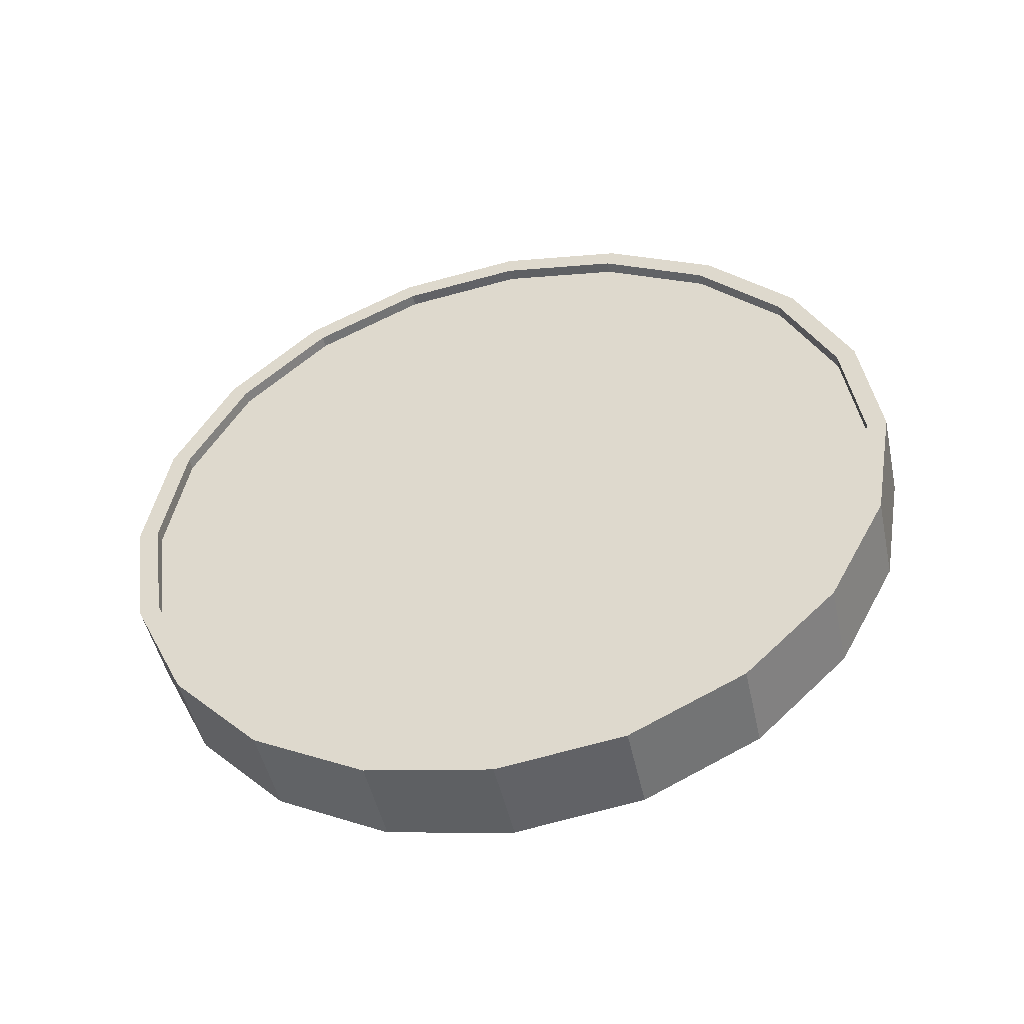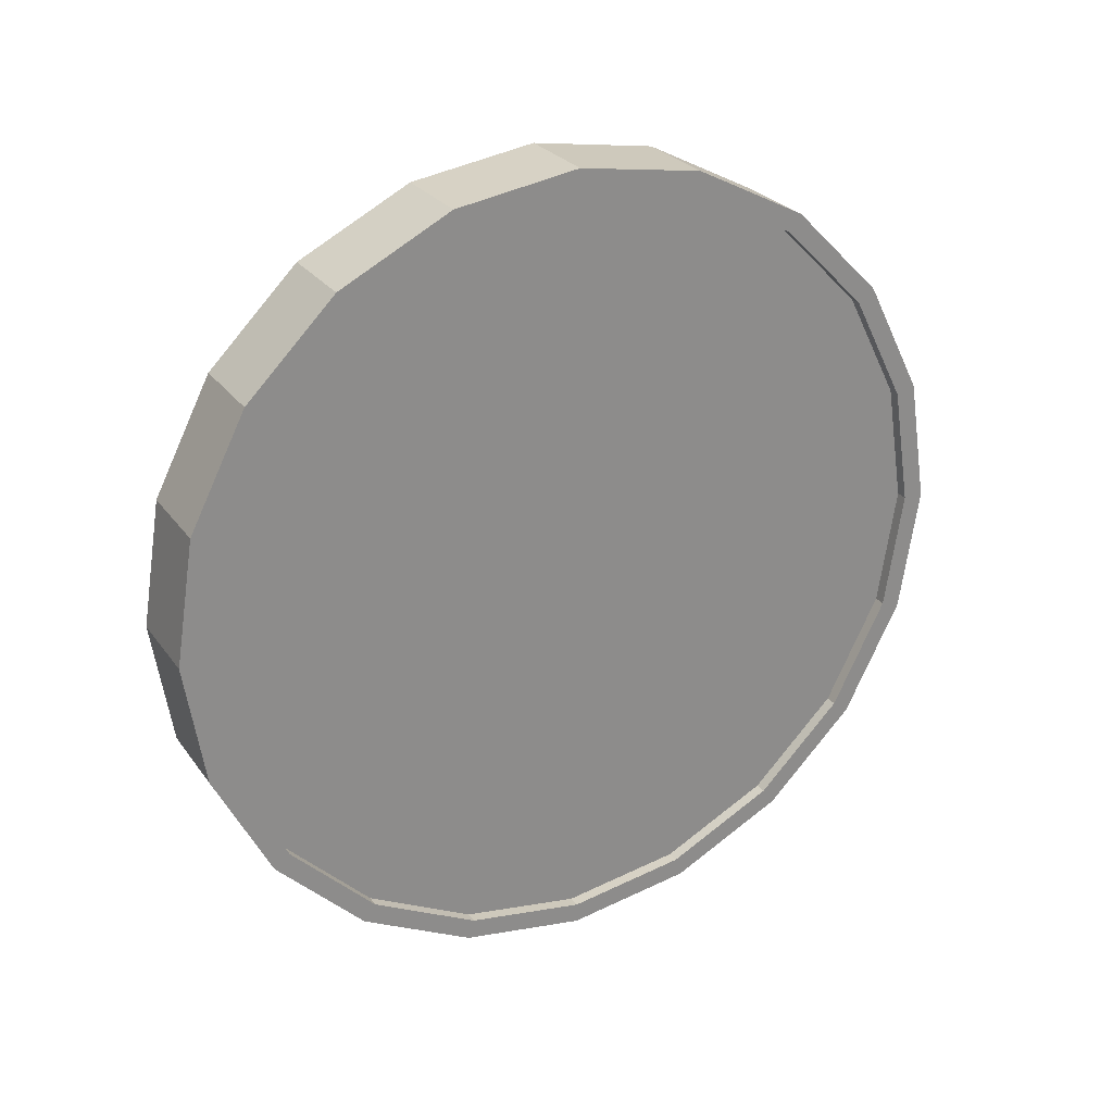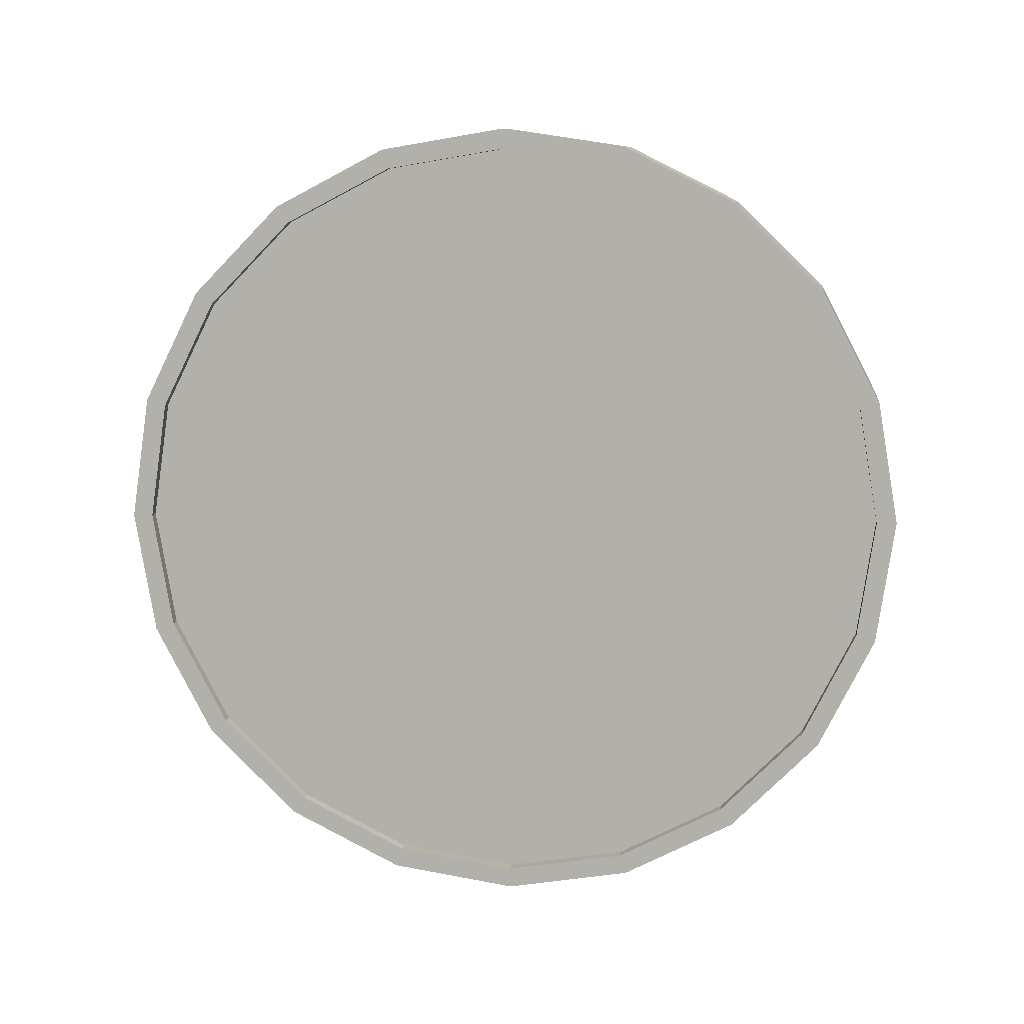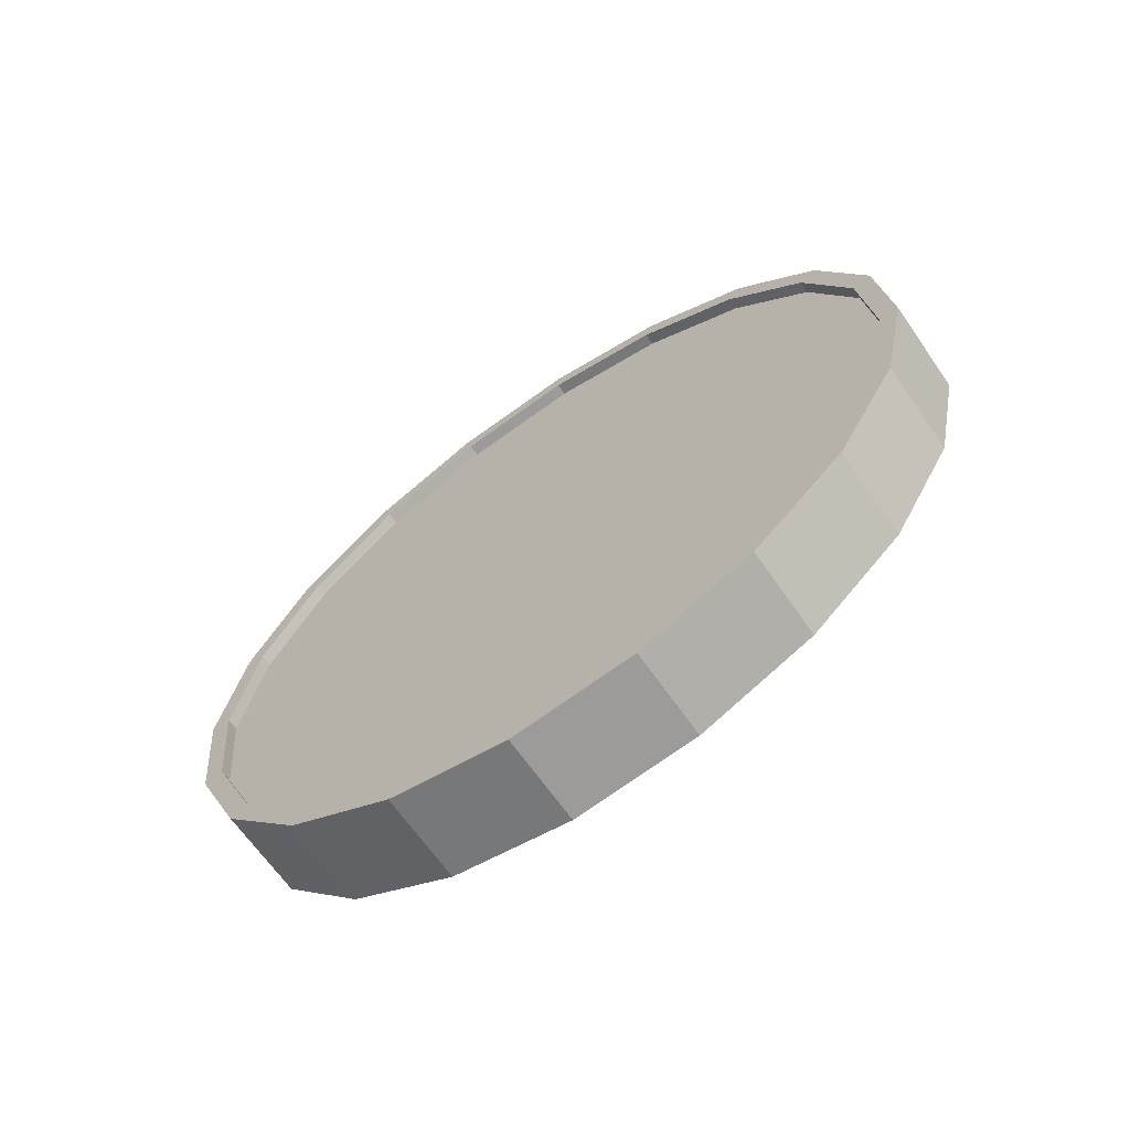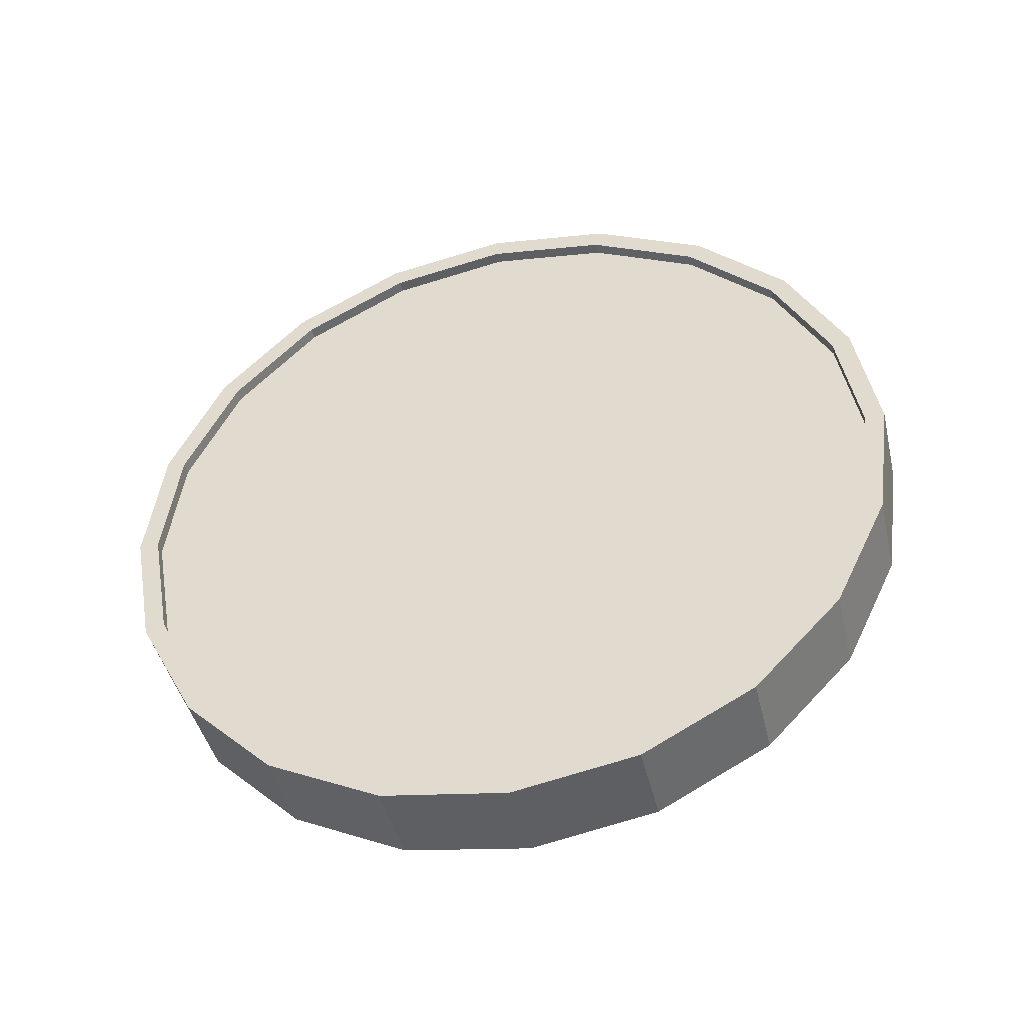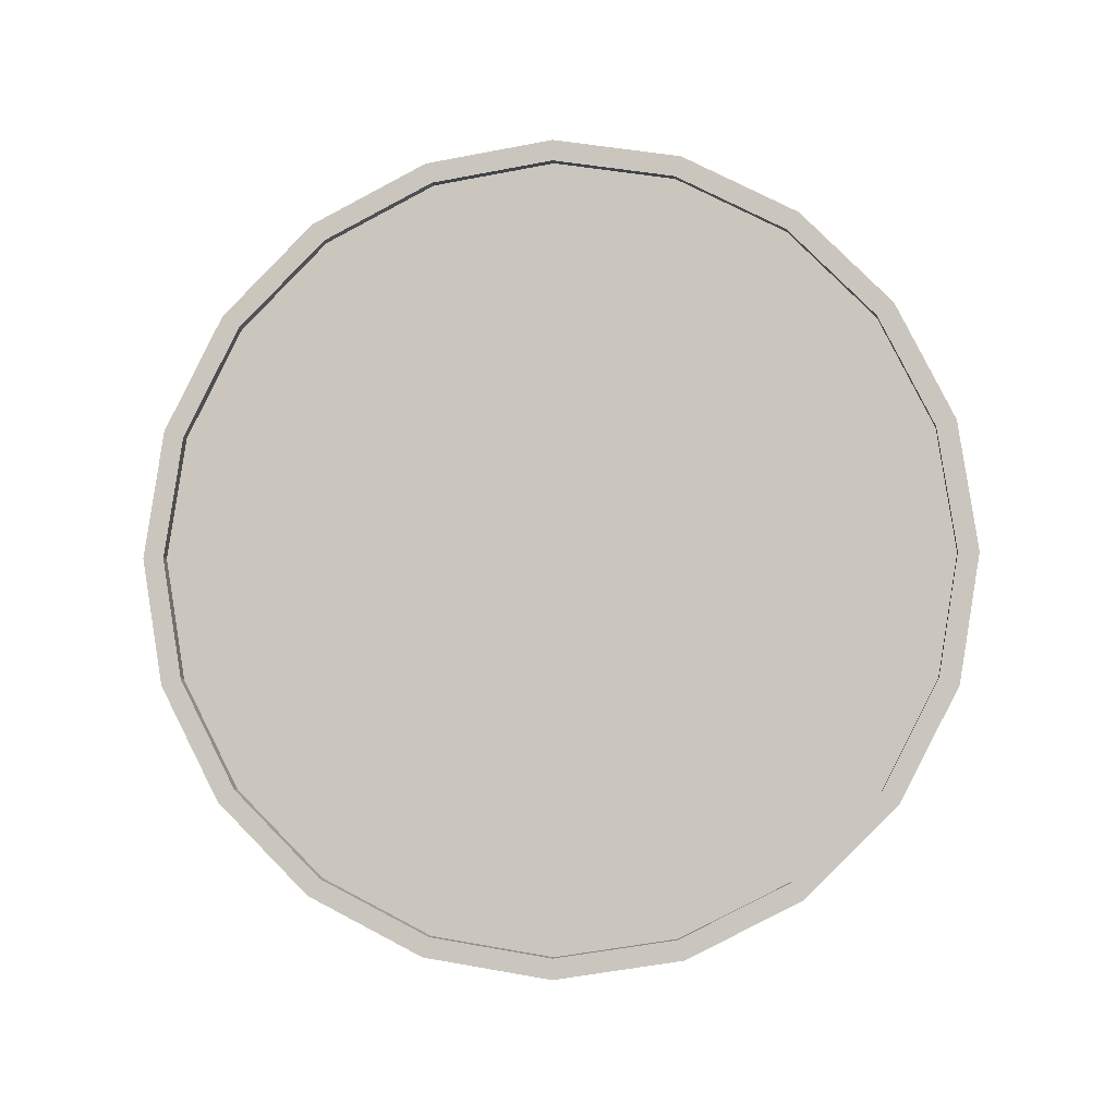
<metadata>
{"format":"obj","ext":"obj","renderer":"f3d","projection":"perspective","resolution":1024,"background":"white","views":[{"elev":-43.6,"azim":102.3,"up":"+Z"},{"elev":26.2,"azim":57.5,"up":"+Y"},{"elev":4.9,"azim":-82.7,"up":"+Z"},{"elev":-60.3,"azim":125.0,"up":"+Z"},{"elev":-48.9,"azim":-76.8,"up":"+Z"},{"elev":-3.8,"azim":91.9,"up":"+Y"}]}
</metadata>
<code>
o Cylinder
v -0.02785 1 -1.006
v 0.1967 1 -0.9869
v -0.03198 0.691 -0.9572
v 0.1926 0.691 -0.9381
v -0.04398 0.4122 -0.8156
v 0.1806 0.4122 -0.7966
v -0.06265 0.191 -0.5952
v 0.1619 0.191 -0.5762
v -0.08619 0.04894 -0.3174
v 0.1384 0.04894 -0.2984
v -0.1123 -0 -0.009513
v 0.1123 -0 0.009513
v -0.1384 0.04894 0.2984
v 0.08619 0.04894 0.3174
v -0.1619 0.191 0.5762
v 0.06265 0.191 0.5952
v -0.1806 0.4122 0.7966
v 0.04398 0.4122 0.8156
v -0.1926 0.691 0.9381
v 0.03198 0.691 0.9572
v -0.1967 1 0.9869
v 0.02785 1 1.006
v -0.1926 1.309 0.9381
v 0.03198 1.309 0.9572
v -0.1806 1.588 0.7966
v 0.04398 1.588 0.8156
v -0.1619 1.809 0.5762
v 0.06265 1.809 0.5952
v -0.1384 1.951 0.2984
v 0.08619 1.951 0.3174
v -0.1123 2 -0.009514
v 0.1123 2 0.009512
v -0.08619 1.951 -0.3174
v 0.1384 1.951 -0.2984
v -0.06265 1.809 -0.5952
v 0.1619 1.809 -0.5762
v -0.04398 1.588 -0.8156
v 0.1806 1.588 -0.7966
v -0.03198 1.309 -0.9572
v 0.1926 1.309 -0.9381
v 0.1886 0.7064 -0.8908
v 0.1925 1 -0.9371
v 0.1772 0.4416 -0.7563
v 0.1594 0.2314 -0.5469
v 0.1371 0.0965 -0.283
v 0.1123 0.05 0.009513
v 0.08749 0.0965 0.302
v 0.06513 0.2314 0.5659
v 0.04739 0.4416 0.7753
v 0.036 0.7064 0.9098
v 0.03207 1 0.9561
v 0.036 1.294 0.9098
v 0.04739 1.558 0.7753
v 0.06513 1.769 0.5659
v 0.08749 1.904 0.302
v 0.1123 1.95 0.009512
v 0.1371 1.904 -0.283
v 0.1594 1.769 -0.5469
v 0.1772 1.558 -0.7563
v 0.1886 1.294 -0.8908
v 0.1587 0.7064 -0.8933
v 0.1626 1 -0.9396
v 0.1473 0.4416 -0.7588
v 0.1295 0.2314 -0.5494
v 0.1072 0.0965 -0.2855
v 0.08238 0.05 0.00698
v 0.0576 0.0965 0.2995
v 0.03524 0.2314 0.5634
v 0.0175 0.4416 0.7728
v 0.006107 0.7064 0.9073
v 0.002181 1 0.9536
v 0.006107 1.294 0.9073
v 0.0175 1.558 0.7728
v 0.03524 1.769 0.5634
v 0.0576 1.904 0.2995
v 0.08238 1.95 0.006979
v 0.1072 1.904 -0.2855
v 0.1295 1.769 -0.5494
v 0.1473 1.558 -0.7588
v 0.1587 1.294 -0.8933
v -0.03207 1 -0.9561
v -0.036 0.7064 -0.9098
v -0.04739 0.4416 -0.7753
v -0.06513 0.2314 -0.5659
v -0.08749 0.0965 -0.302
v -0.1123 0.05 -0.009513
v -0.1371 0.0965 0.283
v -0.1594 0.2314 0.5469
v -0.1772 0.4416 0.7563
v -0.1886 0.7064 0.8908
v -0.1925 1 0.9371
v -0.1886 1.294 0.8908
v -0.1772 1.558 0.7563
v -0.1594 1.769 0.5469
v -0.1371 1.904 0.283
v -0.1123 1.95 -0.009514
v -0.08749 1.904 -0.302
v -0.06513 1.769 -0.5659
v -0.04739 1.558 -0.7753
v -0.036 1.294 -0.9098
v -0.002181 1 -0.9536
v -0.006107 0.7064 -0.9073
v -0.0175 0.4416 -0.7728
v -0.03524 0.2314 -0.5634
v -0.0576 0.0965 -0.2995
v -0.08238 0.05 -0.00698
v -0.1072 0.0965 0.2855
v -0.1295 0.2314 0.5494
v -0.1473 0.4416 0.7588
v -0.1587 0.7064 0.8933
v -0.1626 1 0.9396
v -0.1587 1.294 0.8933
v -0.1473 1.558 0.7588
v -0.1295 1.769 0.5494
v -0.1072 1.904 0.2855
v -0.08238 1.95 -0.006981
v -0.0576 1.904 -0.2995
v -0.03524 1.769 -0.5634
v -0.0175 1.558 -0.7728
v -0.006107 1.294 -0.9073
g Cylinder_Cylinder_Material.001
f 1 2 4 3
f 3 4 6 5
f 5 6 8 7
f 7 8 10 9
f 9 10 12 11
f 11 12 14 13
f 13 14 16 15
f 15 16 18 17
f 17 18 20 19
f 19 20 22 21
f 21 22 24 23
f 23 24 26 25
f 25 26 28 27
f 27 28 30 29
f 29 30 32 31
f 31 32 34 33
f 33 34 36 35
f 35 36 38 37
f 14 12 46 47
f 37 38 40 39
f 39 40 2 1
f 21 23 92 91
f 50 49 69 70
f 24 22 51 52
f 34 32 56 57
f 10 8 44 45
f 20 18 49 50
f 30 28 54 55
f 40 38 59 60
f 6 4 41 43
f 16 14 47 48
f 26 24 52 53
f 36 34 57 58
f 12 10 45 46
f 22 20 50 51
f 32 30 55 56
f 2 40 60 42
f 8 6 43 44
f 18 16 48 49
f 4 2 42 41
f 28 26 53 54
f 38 36 58 59
f 61 62 80 79 78 77 76 75 74 73 72 71 70 69 68 67 66 65 64 63
f 43 41 61 63
f 58 57 77 78
f 51 50 70 71
f 44 43 63 64
f 59 58 78 79
f 52 51 71 72
f 45 44 64 65
f 60 59 79 80
f 53 52 72 73
f 46 45 65 66
f 42 60 80 62
f 54 53 73 74
f 47 46 66 67
f 55 54 74 75
f 48 47 67 68
f 56 55 75 76
f 49 48 68 69
f 41 42 62 61
f 57 56 76 77
f 83 84 104 103
f 31 33 97 96
f 7 9 85 84
f 17 19 90 89
f 27 29 95 94
f 37 39 100 99
f 3 5 83 82
f 13 15 88 87
f 23 25 93 92
f 33 35 98 97
f 9 11 86 85
f 19 21 91 90
f 29 31 96 95
f 39 1 81 100
f 5 7 84 83
f 15 17 89 88
f 1 3 82 81
f 25 27 94 93
f 35 37 99 98
f 11 13 87 86
f 101 102 103 104 105 106 107 108 109 110 111 112 113 114 115 116 117 118 119 120
f 98 99 119 118
f 91 92 112 111
f 84 85 105 104
f 99 100 120 119
f 92 93 113 112
f 85 86 106 105
f 100 81 101 120
f 93 94 114 113
f 86 87 107 106
f 94 95 115 114
f 87 88 108 107
f 95 96 116 115
f 88 89 109 108
f 81 82 102 101
f 96 97 117 116
f 89 90 110 109
f 82 83 103 102
f 97 98 118 117
f 90 91 111 110

</code>
